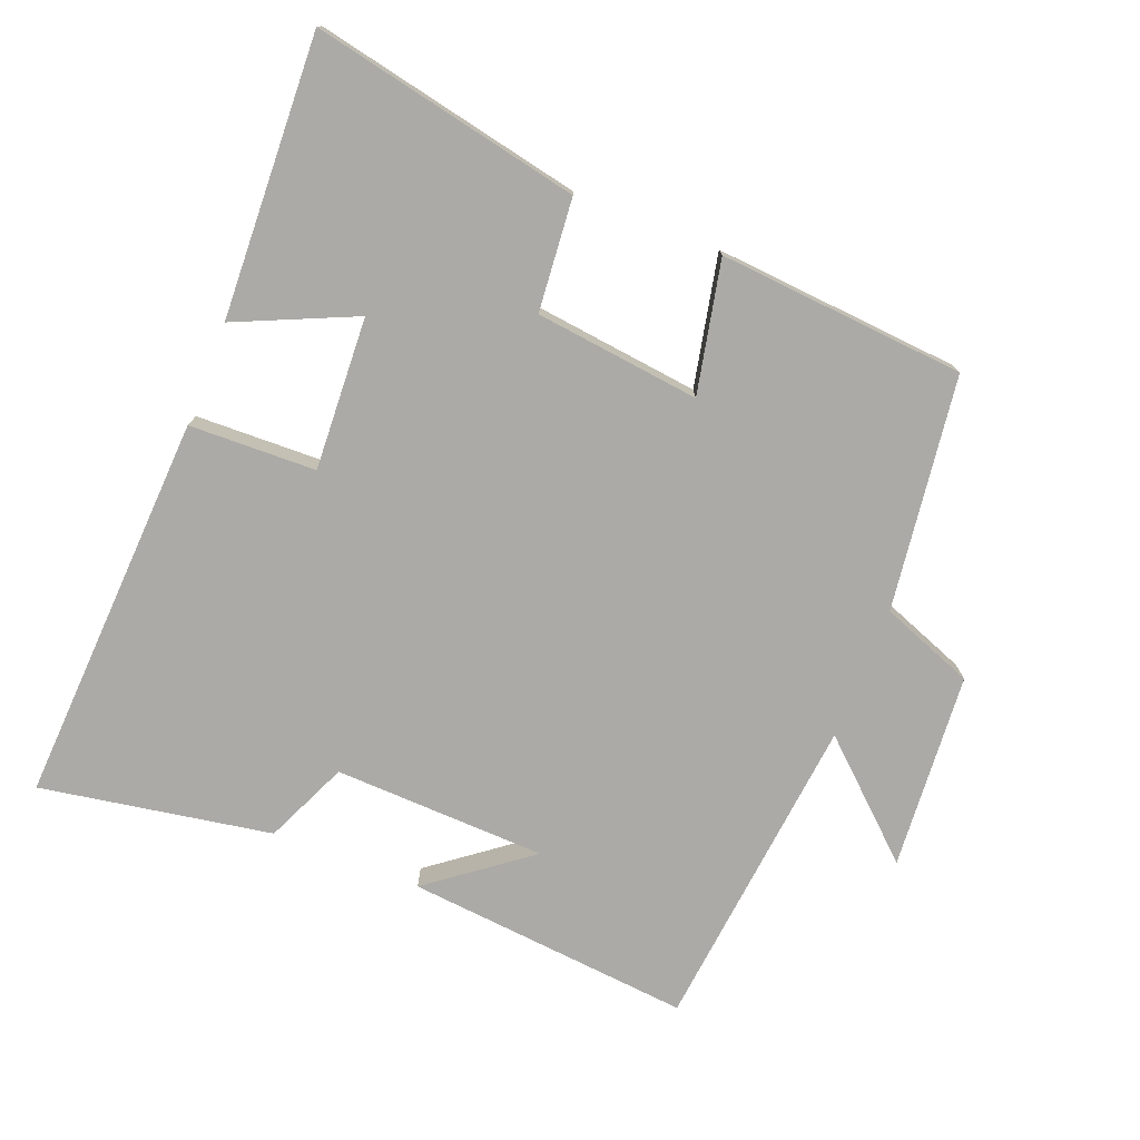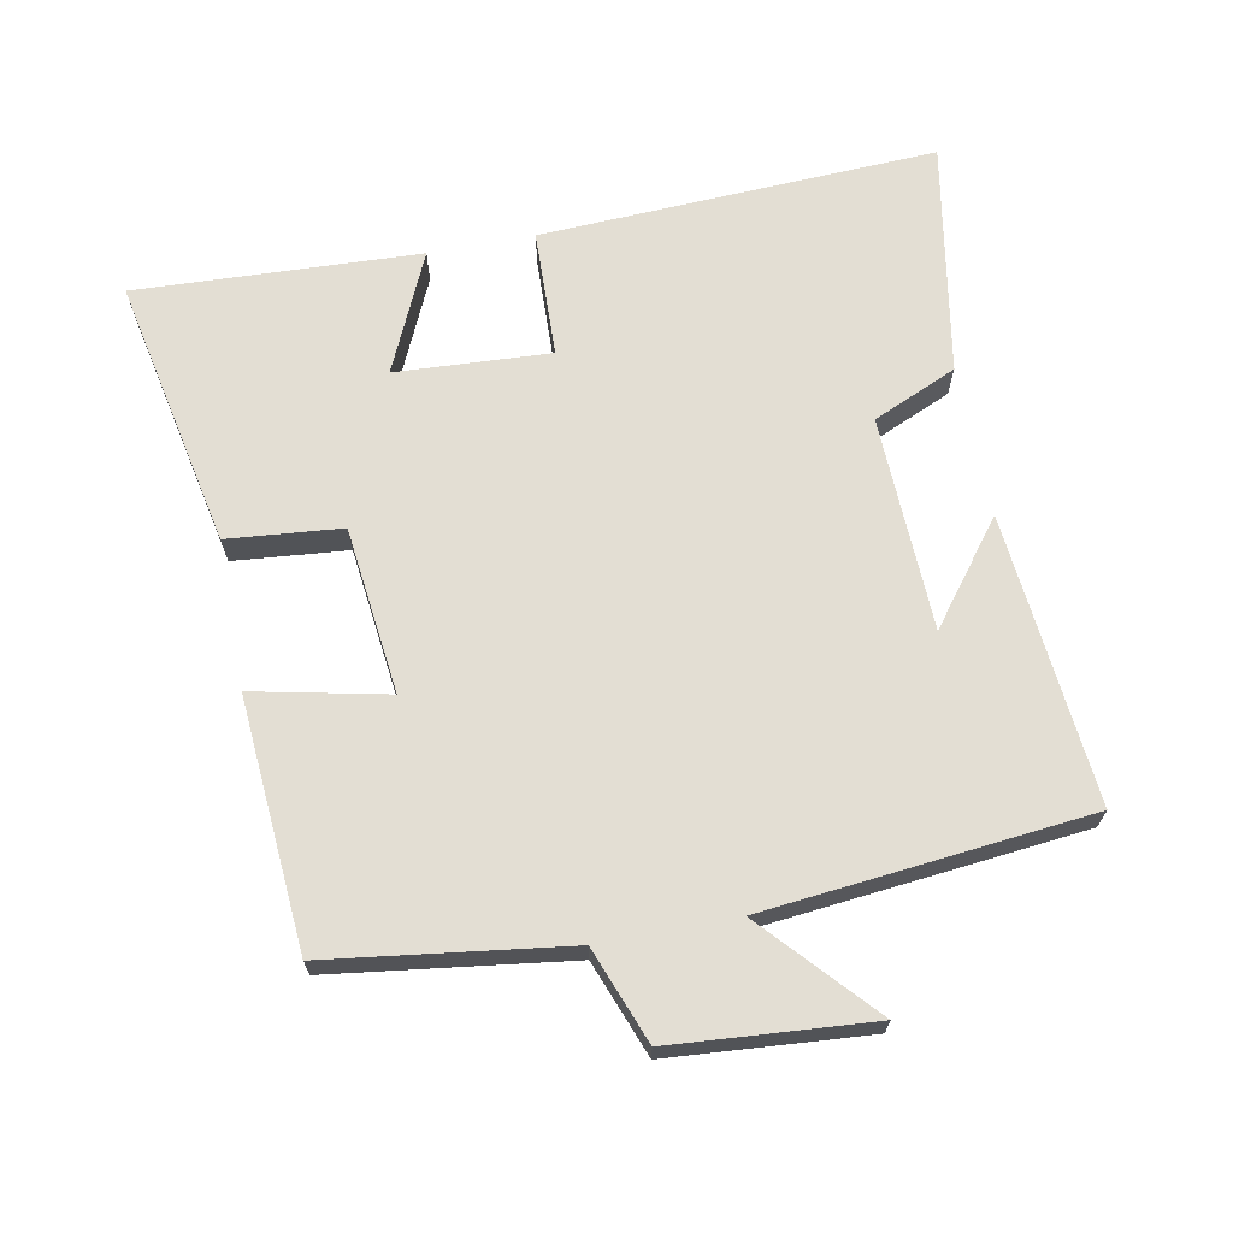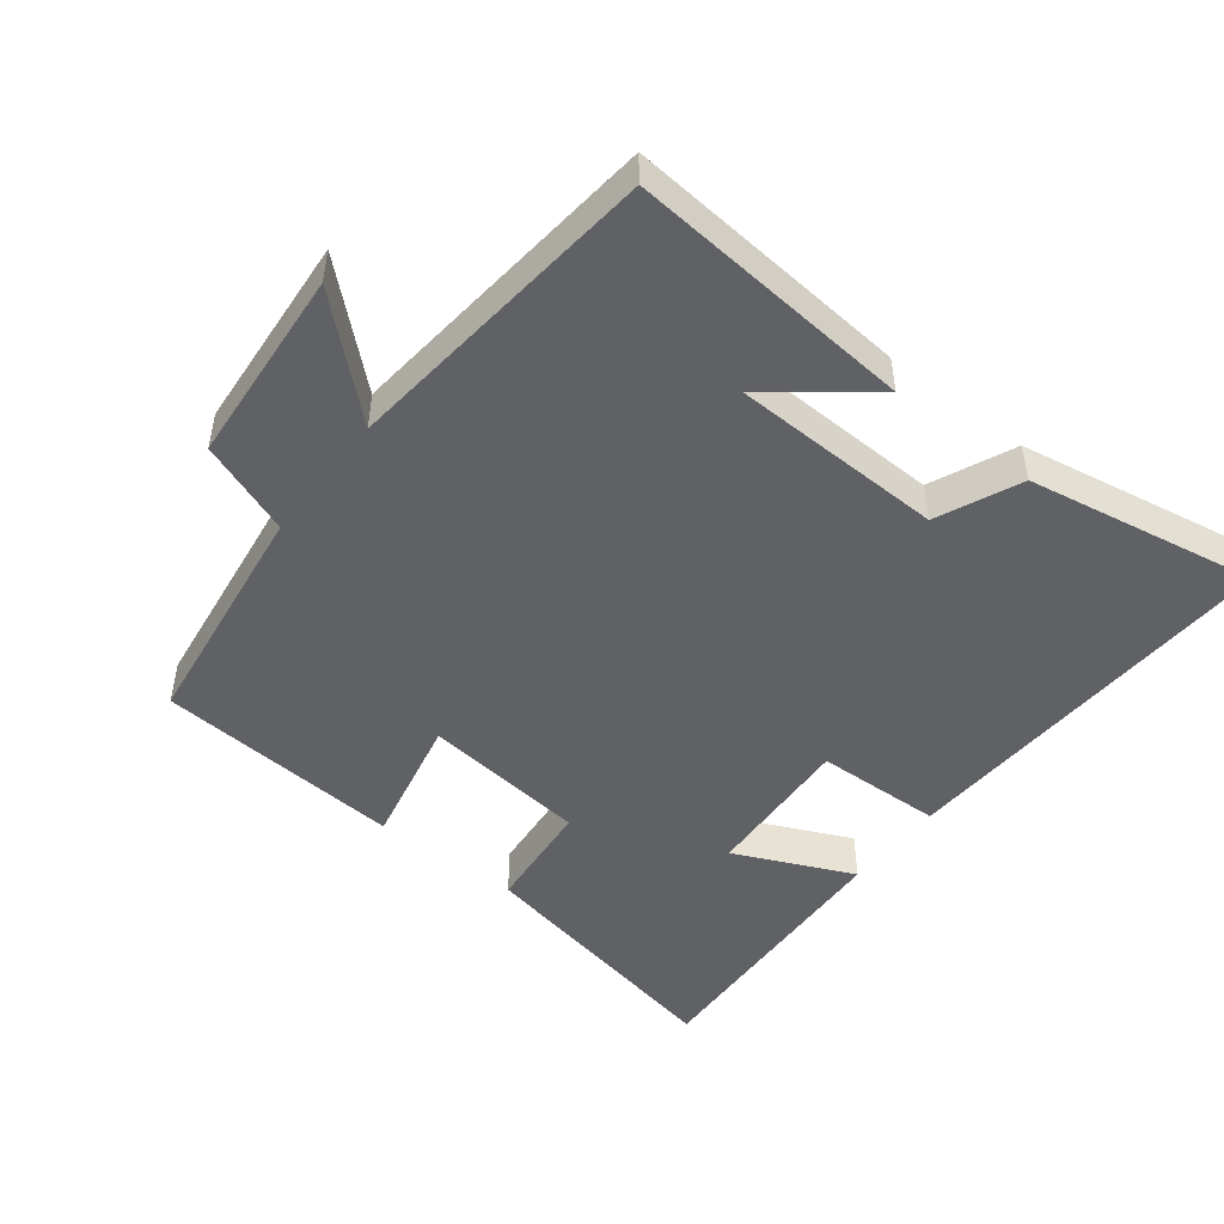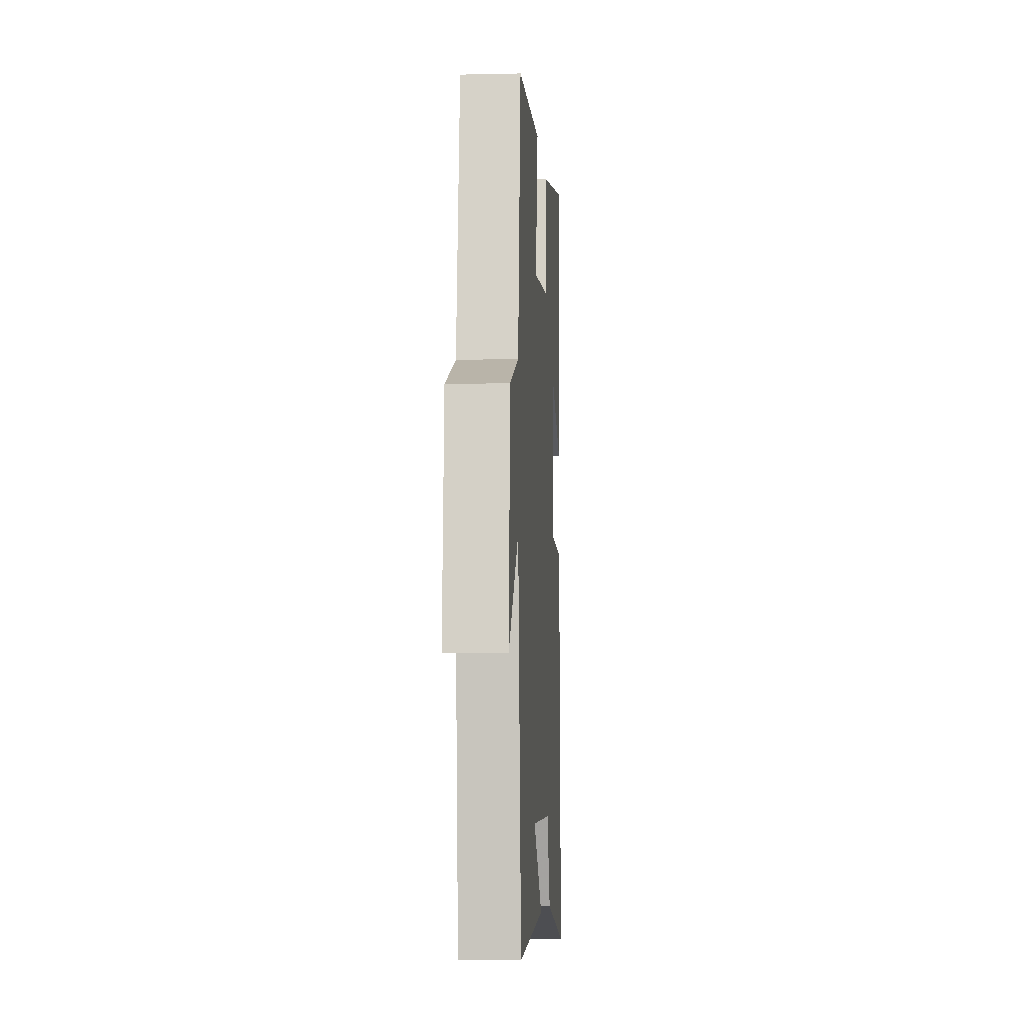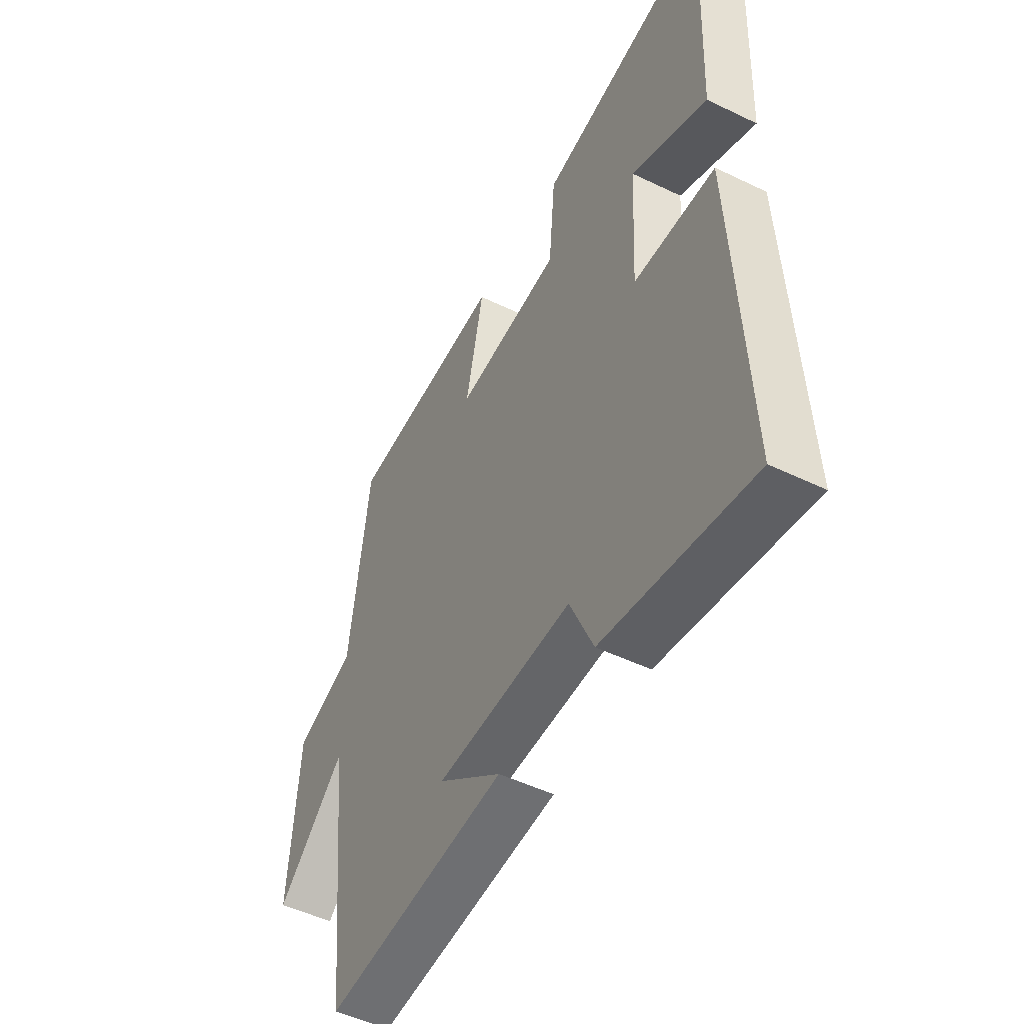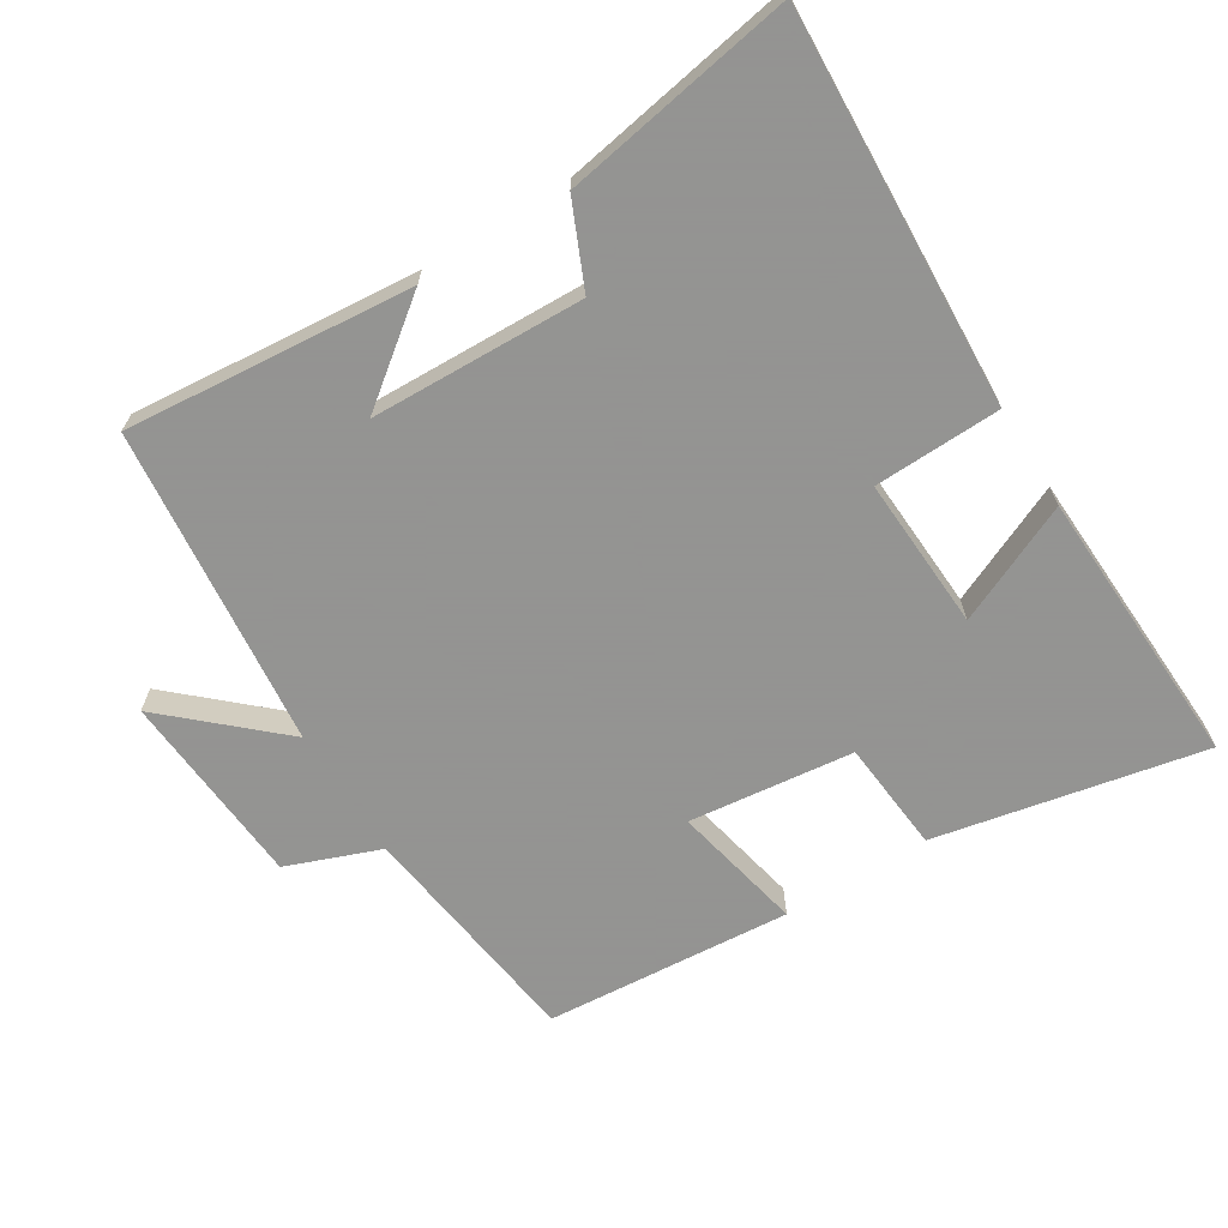
<metadata>
{"format":"obj","ext":"obj","renderer":"f3d","projection":"perspective","resolution":1024,"background":"white","views":[{"elev":-75.9,"azim":-21.6,"up":"+Y"},{"elev":67.2,"azim":79.2,"up":"+Y"},{"elev":-48.4,"azim":142.3,"up":"+Y"},{"elev":-7.2,"azim":93.7,"up":"+Z"},{"elev":-49.9,"azim":-118.0,"up":"+Z"},{"elev":-66.9,"azim":-148.2,"up":"+Y"}]}
</metadata>
<code>
v -0.518 0.07 0.58
v -0.124 0.07 0.5
v -0.109 0.07 0.335
v 0.133 0.07 0.307
v 0.092 0.07 0.5
v 0.454 0.07 0.472
v 0.5 0.07 0.128
v 0.637 0.07 0.076
v 0.659 0.07 -0.212
v 0.5 0.07 -0.068
v 0.451 0.07 -0.538
v 0.031 0.07 -0.5
v 0.177 0.07 -0.388
v -0.135 0.07 -0.378
v -0.189 0.07 -0.5
v -0.528 0.07 -0.559
v -0.5 0.07 0.016
v -0.314 0.07 0.022
v -0.326 0.07 0.246
v -0.5 0.07 0.168
v -0.518 0 0.58
v -0.124 0 0.5
v -0.109 0 0.335
v 0.133 0 0.307
v 0.092 0 0.5
v 0.454 0 0.472
v 0.5 0 0.128
v 0.637 0 0.076
v 0.659 0 -0.212
v 0.5 0 -0.068
v 0.451 0 -0.538
v 0.031 0 -0.5
v 0.177 0 -0.388
v -0.135 0 -0.378
v -0.189 0 -0.5
v -0.528 0 -0.559
v -0.5 0 0.016
v -0.314 0 0.022
v -0.326 0 0.246
v -0.5 0 0.168
f 19 20 1 2
f 18 19 2 3
f 16 17 18
f 15 16 18
f 14 15 18
f 18 3 4
f 14 18 4
f 13 14 4
f 11 12 13
f 10 11 13 4
f 7 8 9 10
f 6 7 10
f 5 6 10
f 4 5 10
f 22 21 40 39
f 23 22 39 38
f 38 37 36
f 38 36 35
f 38 35 34
f 24 23 38
f 24 38 34
f 24 34 33
f 33 32 31
f 24 33 31 30
f 30 29 28 27
f 30 27 26
f 30 26 25
f 30 25 24
f 1 21 22 2
f 2 22 23 3
f 3 23 24 4
f 4 24 25 5
f 5 25 26 6
f 6 26 27 7
f 7 27 28 8
f 8 28 29 9
f 9 29 30 10
f 10 30 31 11
f 11 31 32 12
f 12 32 33 13
f 13 33 34 14
f 14 34 35 15
f 15 35 36 16
f 16 36 37 17
f 17 37 38 18
f 18 38 39 19
f 19 39 40 20
f 20 40 21 1

</code>
